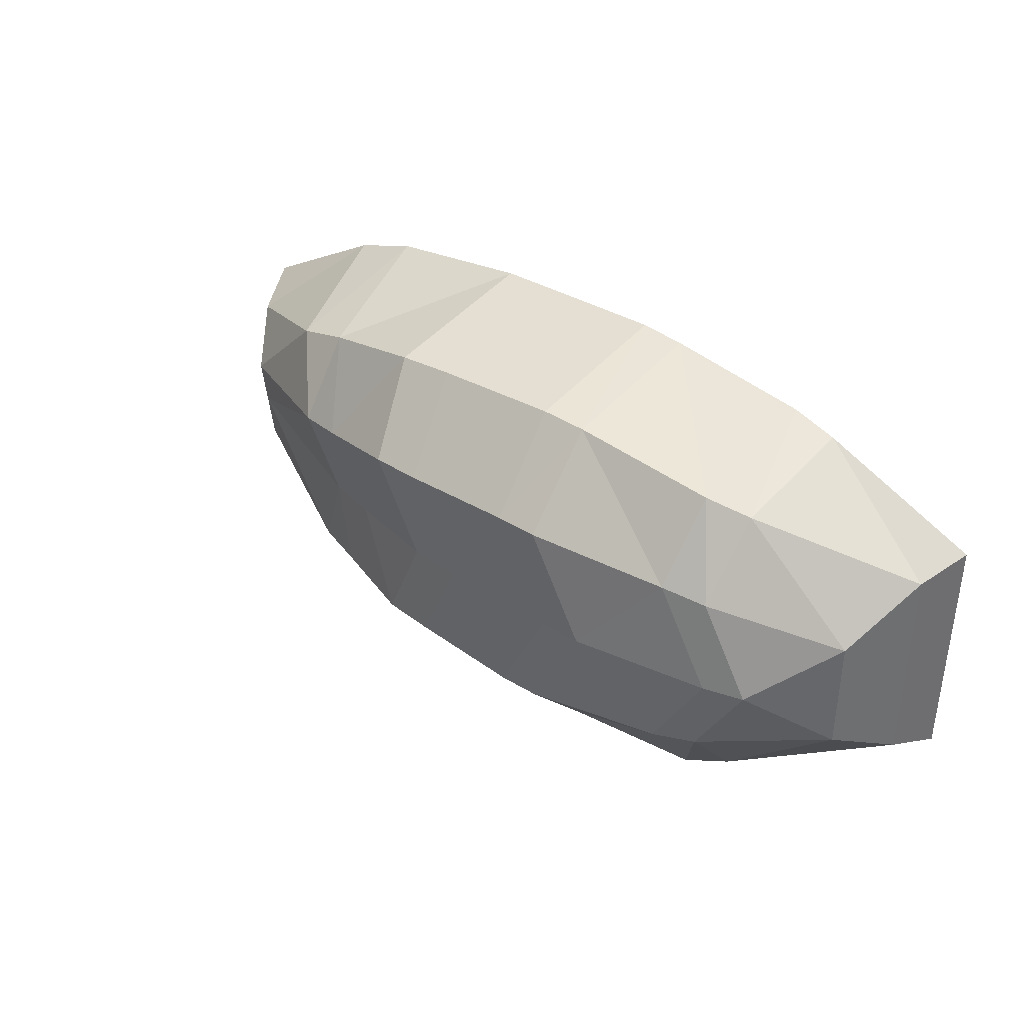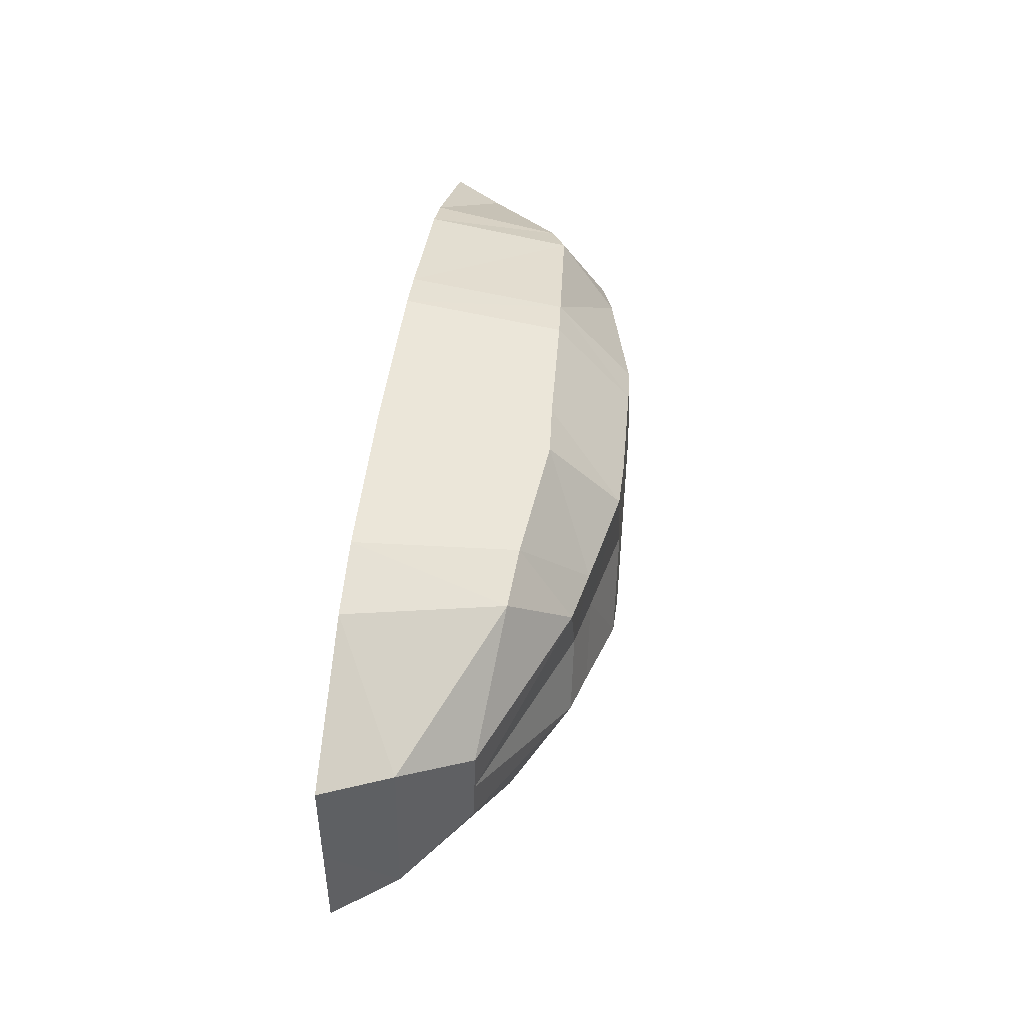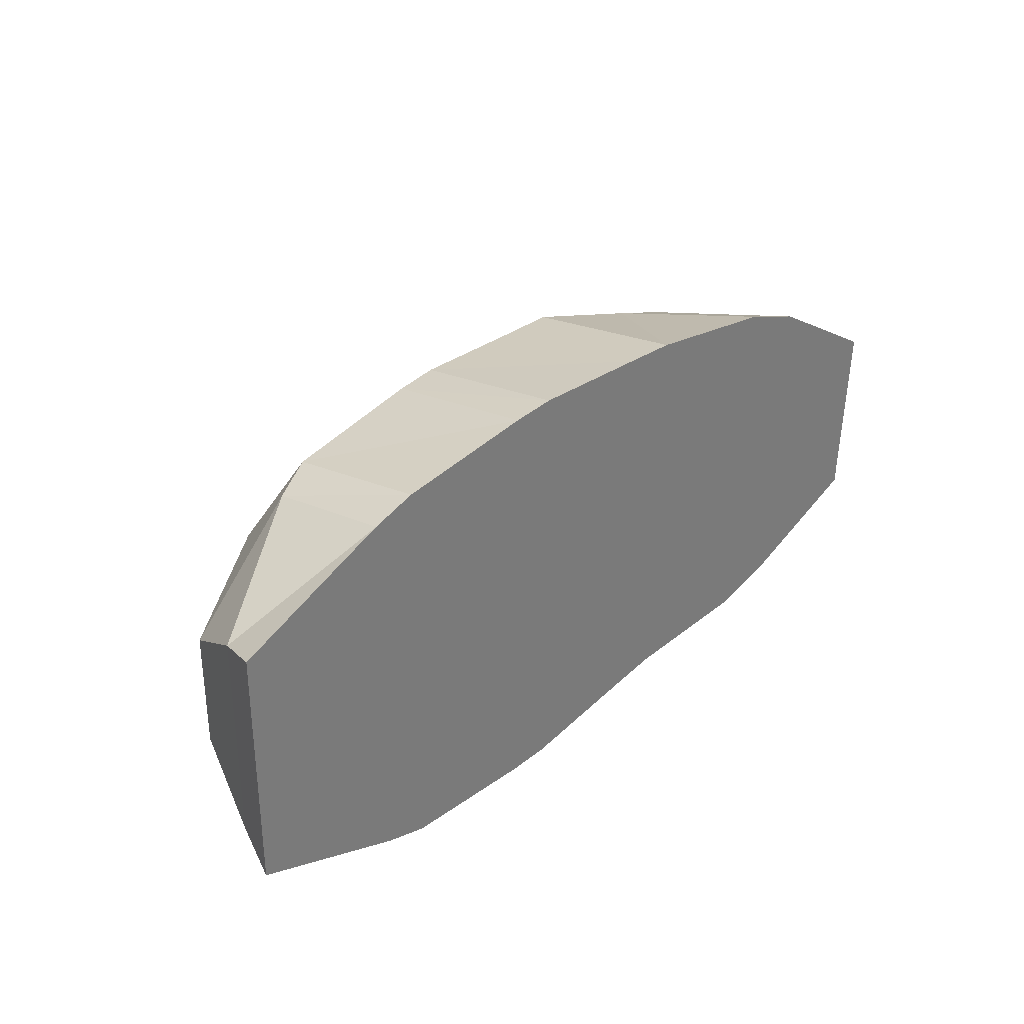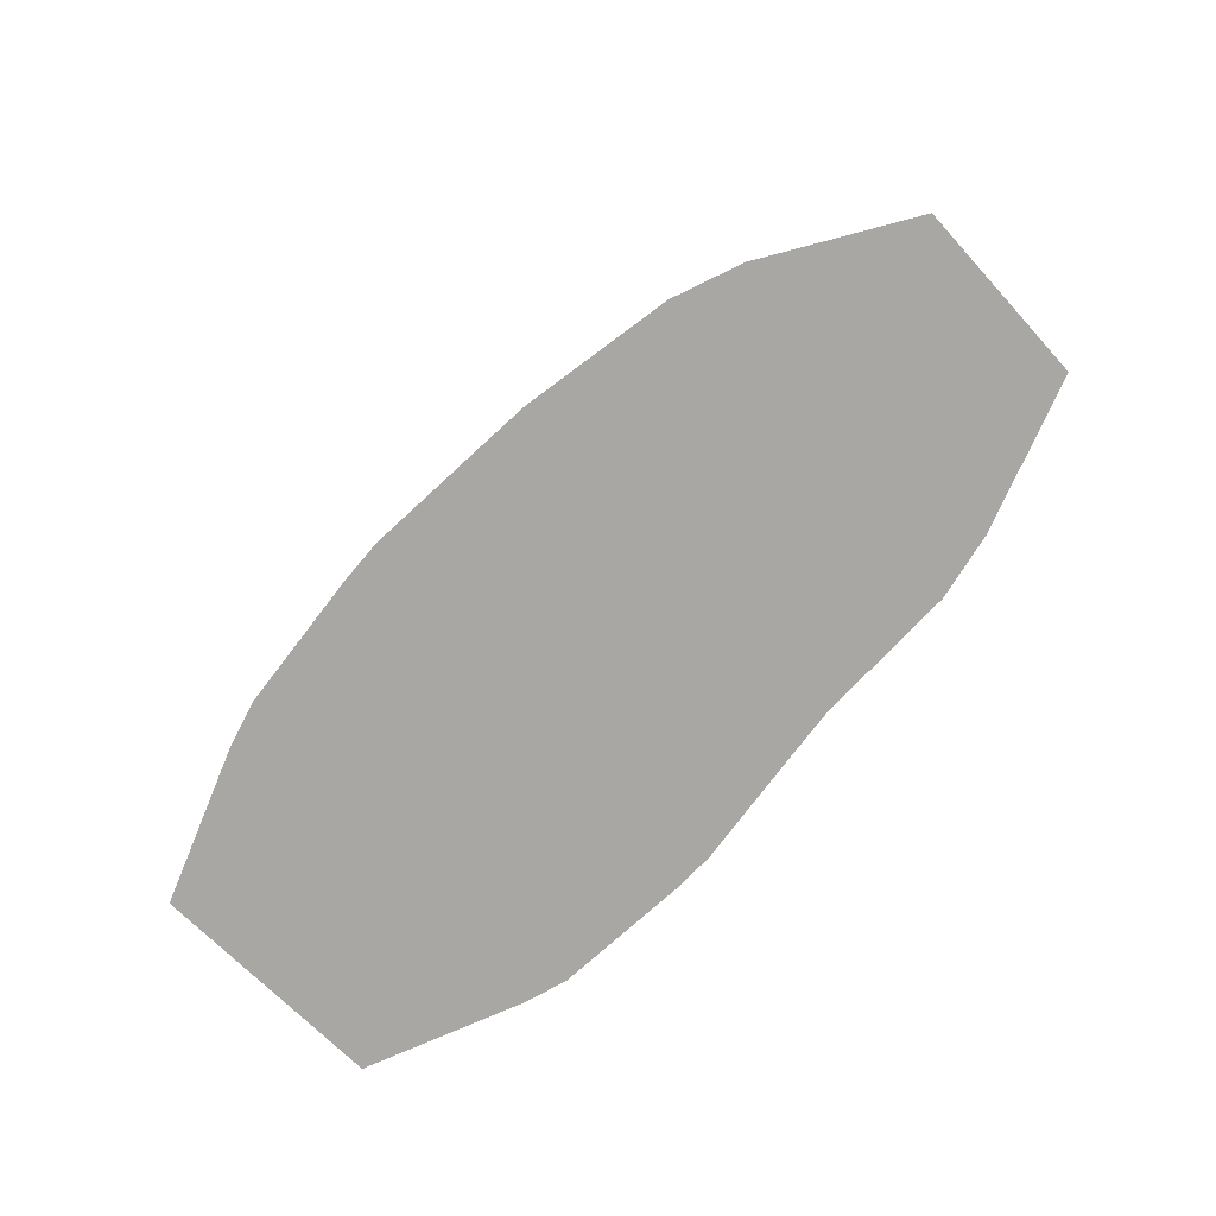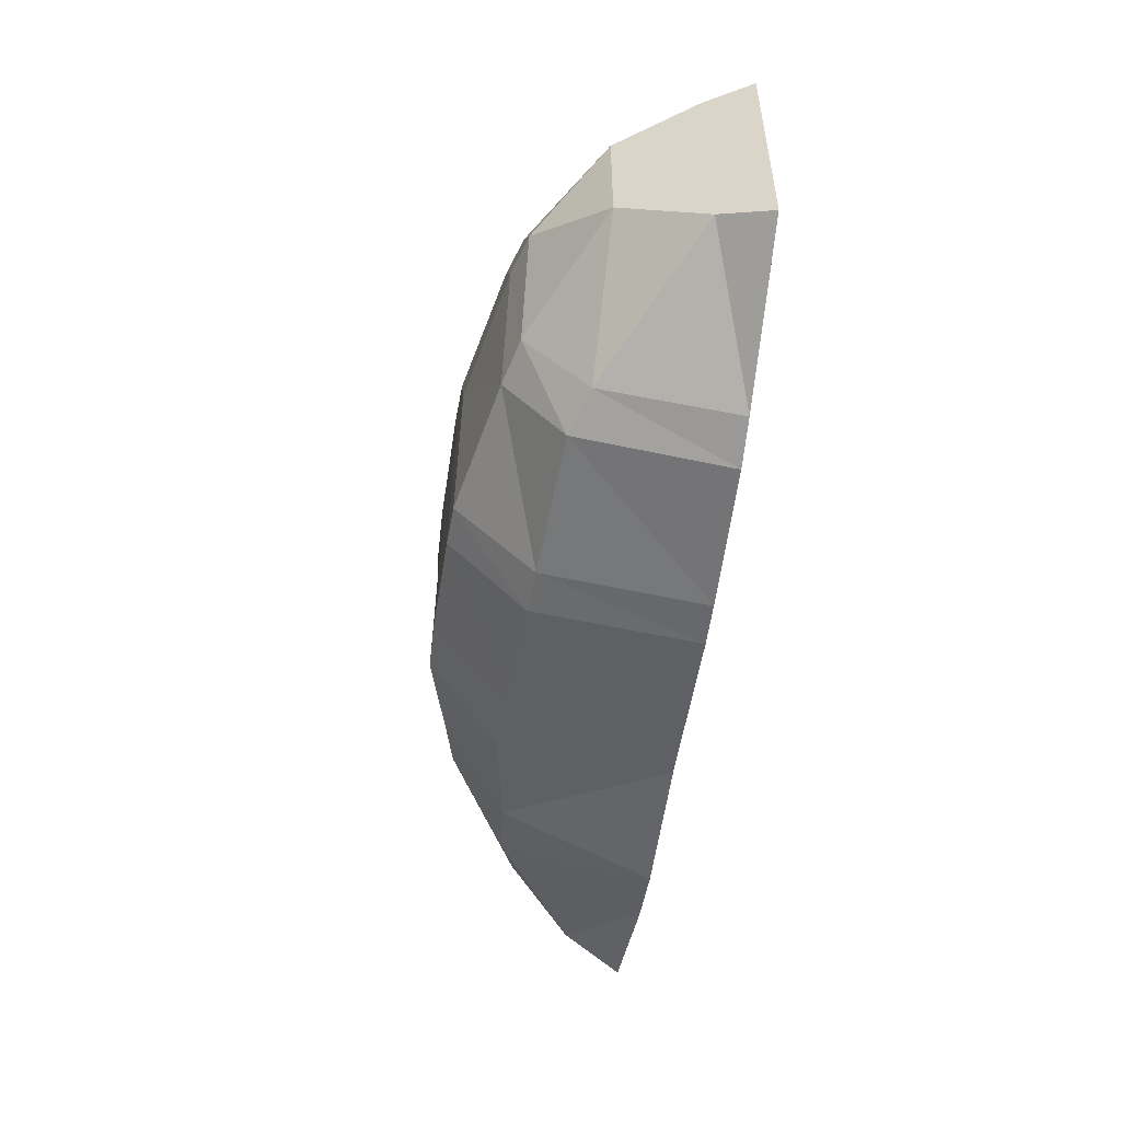
<metadata>
{"format":"obj","ext":"obj","renderer":"f3d","projection":"perspective","resolution":1024,"background":"white","views":[{"elev":38.0,"azim":-139.3,"up":"+Z"},{"elev":41.7,"azim":96.7,"up":"+Z"},{"elev":32.2,"azim":-47.7,"up":"+Z"},{"elev":-74.6,"azim":45.7,"up":"+Y"},{"elev":-53.0,"azim":-97.1,"up":"+Z"}]}
</metadata>
<code>
o Salmon_Cube.015
v -0.1695 -0.07588 0.1229
v -0.1695 -0.07588 -0.1305
v 0.06631 -0.07588 0.1297
v 0.05996 -0.07588 -0.1207
v 0.1961 -0.07588 -0.1094
v 0.209 -0.07588 0.09819
v 0.2918 -0.07588 -0.07395
v 0.2988 -0.07588 0.0443
v -0.2988 -0.07588 0.07426
v -0.2988 -0.07588 -0.08188
v -0.1695 0.01766 0.1076
v -0.1695 0.01766 -0.1152
v 0.05996 0.03146 -0.1068
v 0.06631 0.03146 0.1142
v 0.1625 0.01775 -0.09269
v 0.1754 0.01775 0.08286
v 0.2687 -0.03703 -0.06485
v 0.2753 -0.03466 0.03799
v -0.2872 -0.04505 0.06408
v -0.2872 -0.04505 -0.0717
v -0.1662 0.0538 0.05827
v -0.1662 0.0538 -0.06595
v 0.04524 0.07548 -0.06005
v 0.05125 0.07548 0.06235
v 0.1286 0.05373 -0.05199
v 0.1408 0.05373 0.04329
v 0.235 0.00424 -0.03754
v 0.2413 0.006487 0.01906
v -0.2691 0.005032 0.03355
v -0.2691 0.005032 -0.04117
v -0.1979 -0.07588 -0.122
v -0.1979 -0.07588 0.1144
v -0.196 0.007459 -0.1072
v -0.196 0.007459 0.0996
v -0.1936 0.04587 -0.0612
v -0.1936 0.04587 0.05355
v 0.02517 -0.07588 -0.125
v 0.03056 -0.07588 0.1317
v 0.02517 0.02904 -0.1112
v 0.03056 0.02904 0.1165
v 0.01381 0.07588 -0.06239
v 0.01891 0.07588 0.06343
v 0.1646 -0.07588 0.1142
v 0.1532 -0.07588 -0.1189
v 0.1387 0.0209 0.0943
v 0.1274 0.0209 -0.09863
v 0.1092 0.06143 0.0492
v 0.0984 0.06143 -0.05448
v -0.04972 -0.07588 0.1358
v -0.04972 0.02579 0.1207
v -0.05289 0.07384 0.06599
v -0.05294 -0.07588 -0.1356
v -0.05294 0.02579 -0.1213
v -0.05595 0.07384 -0.06899
v -0.07814 -0.07588 0.1338
v -0.07814 0.02386 0.1191
v -0.07925 0.07234 0.06502
v -0.0806 -0.07588 -0.1358
v -0.0806 0.02386 -0.1214
v -0.08158 0.07234 -0.06934
v -0.1695 -0.07588 -0.003835
v 0.06314 -0.07588 0.004813
v 0.2026 -0.07588 -0.0056
v 0.2953 -0.07588 -0.01482
v -0.2988 -0.07588 -0.00381
v 0.272 -0.03584 -0.01343
v -0.2872 -0.04505 -0.00381
v -0.2014 0.0538 -0.003829
v 0.01892 0.07548 0.001217
v 0.1141 0.05373 -0.00435
v 0.2382 0.005363 -0.009239
v -0.2691 0.005032 -0.00381
v -0.2264 0.04587 -0.003815
v -0.1979 -0.07588 -0.003816
v -0.01448 0.07588 0.000488
v 0.02787 -0.07588 0.003772
v 0.0806 0.06143 -0.002642
v 0.1589 -0.07588 -0.002381
v -0.08946 0.07384 -0.001574
v -0.05133 -0.07588 0.000668
v -0.116 0.07234 -0.002216
v -0.07937 -0.07588 -0.000521
f 78 6 43
f 40 24 42
f 3 40 38
f 43 16 45
f 1 34 32
f 47 70 77
f 45 26 47
f 11 36 34
f 68 35 73
f 2 33 12
f 12 35 22
f 61 31 2
f 39 23 13
f 69 42 24
f 4 39 13
f 62 38 76
f 46 25 15
f 44 15 5
f 56 51 57
f 49 56 55
f 53 60 54
f 79 57 51
f 52 59 53
f 80 55 82
f 52 82 58
f 60 79 54
f 4 76 37
f 41 69 23
f 32 61 1
f 68 36 21
f 48 70 25
f 5 78 44
f 78 63 6
f 40 14 24
f 3 14 40
f 43 6 16
f 1 11 34
f 47 26 70
f 45 16 26
f 11 21 36
f 68 22 35
f 2 31 33
f 12 33 35
f 61 74 31
f 39 41 23
f 69 75 42
f 4 37 39
f 62 3 38
f 46 48 25
f 44 46 15
f 56 50 51
f 49 50 56
f 53 59 60
f 79 81 57
f 52 58 59
f 80 49 55
f 52 80 82
f 60 81 79
f 4 62 76
f 41 75 69
f 32 74 61
f 68 73 36
f 48 77 70
f 5 63 78
f 74 10 31
f 82 1 61
f 63 8 6
f 33 30 35
f 66 27 71
f 67 29 72
f 4 46 44
f 65 19 67
f 64 17 66
f 31 20 33
f 58 12 59
f 6 18 16
f 5 17 7
f 73 30 72
f 81 21 57
f 26 71 70
f 59 22 60
f 16 28 26
f 15 27 17
f 13 48 46
f 34 29 19
f 32 19 9
f 38 50 49
f 50 42 51
f 14 47 24
f 24 77 69
f 3 45 14
f 62 43 3
f 39 54 41
f 75 51 42
f 37 53 39
f 76 49 80
f 55 11 1
f 56 21 11
f 37 80 52
f 54 75 41
f 44 62 4
f 23 77 48
f 25 71 27
f 22 81 60
f 73 29 36
f 64 18 8
f 65 20 10
f 67 30 20
f 66 28 18
f 7 63 5
f 82 2 58
f 9 74 32
f 74 65 10
f 82 55 1
f 63 64 8
f 33 20 30
f 66 17 27
f 67 19 29
f 4 13 46
f 65 9 19
f 64 7 17
f 31 10 20
f 58 2 12
f 6 8 18
f 5 15 17
f 73 35 30
f 81 68 21
f 26 28 71
f 59 12 22
f 16 18 28
f 15 25 27
f 13 23 48
f 34 36 29
f 32 34 19
f 38 40 50
f 50 40 42
f 14 45 47
f 24 47 77
f 3 43 45
f 62 78 43
f 39 53 54
f 75 79 51
f 37 52 53
f 76 38 49
f 55 56 11
f 56 57 21
f 37 76 80
f 54 79 75
f 44 78 62
f 23 69 77
f 25 70 71
f 22 68 81
f 73 72 29
f 64 66 18
f 65 67 20
f 67 72 30
f 66 71 28
f 7 64 63
f 82 61 2
f 9 65 74

</code>
